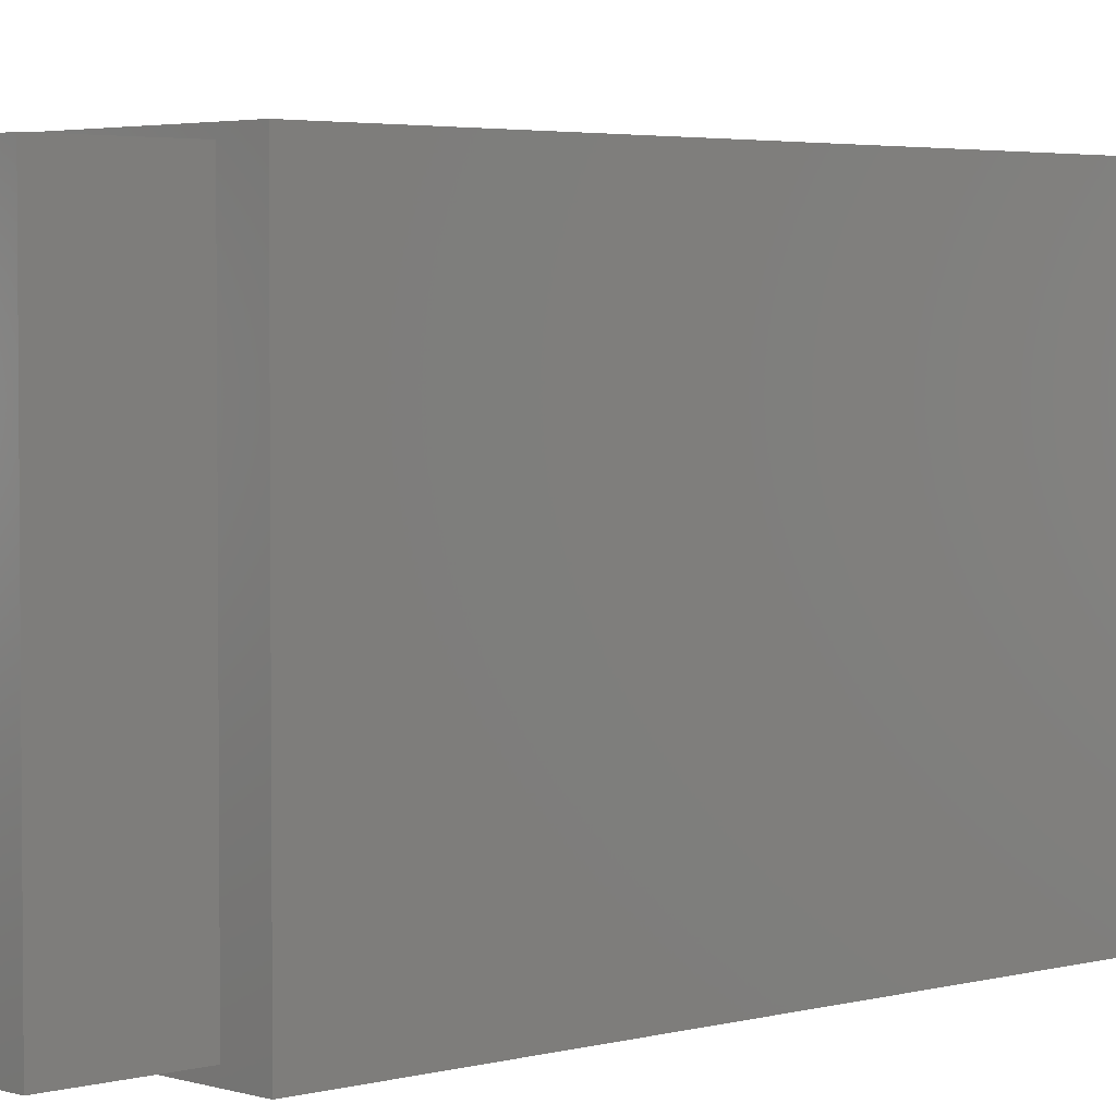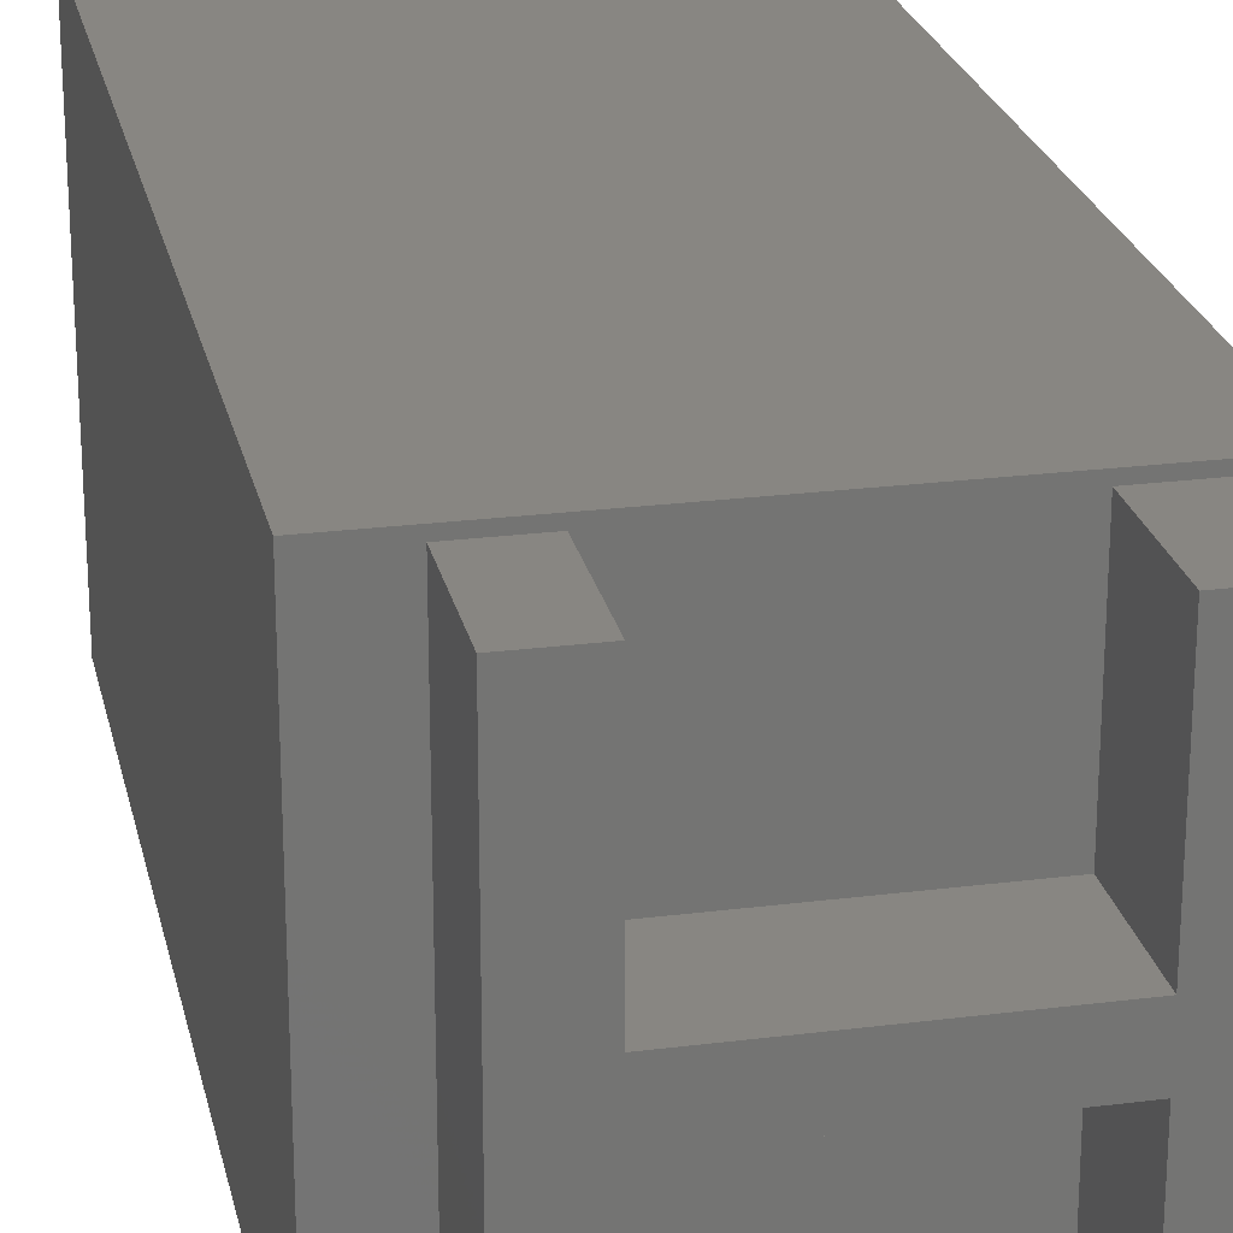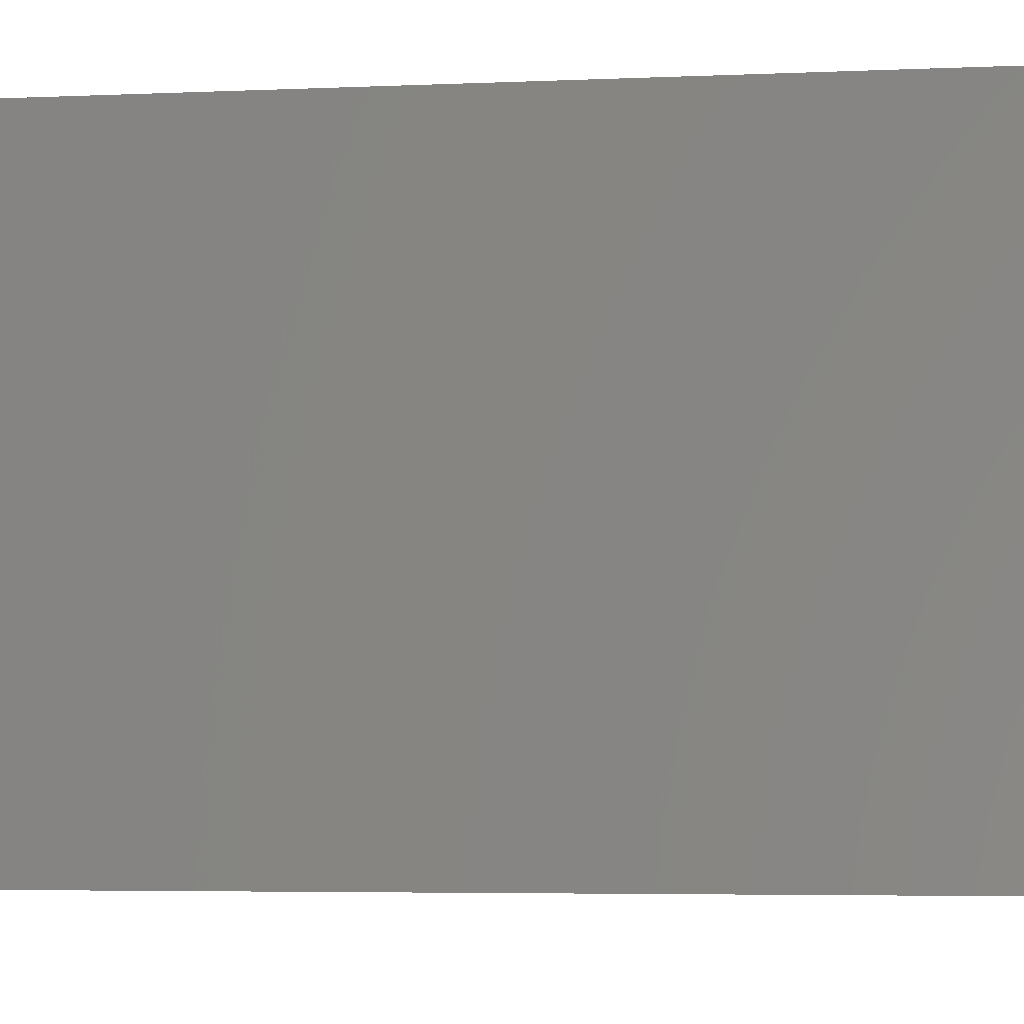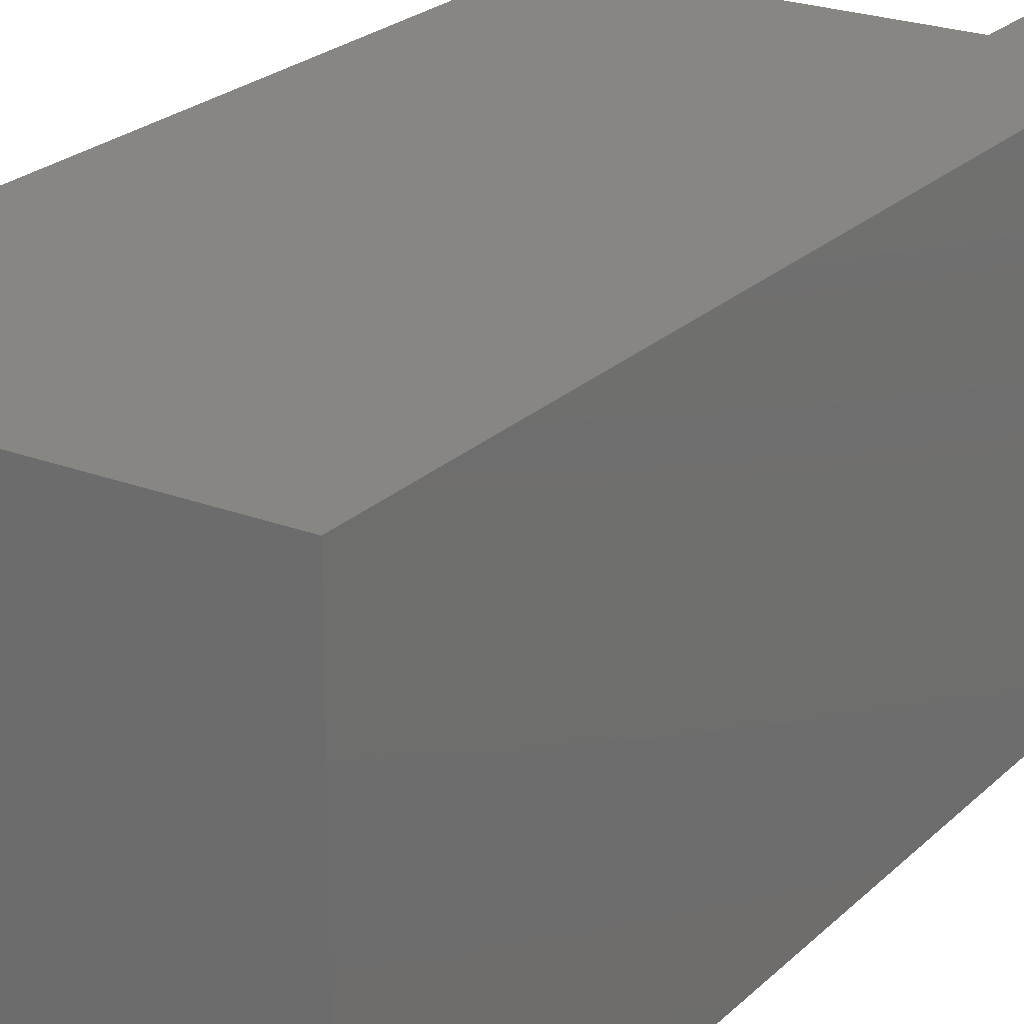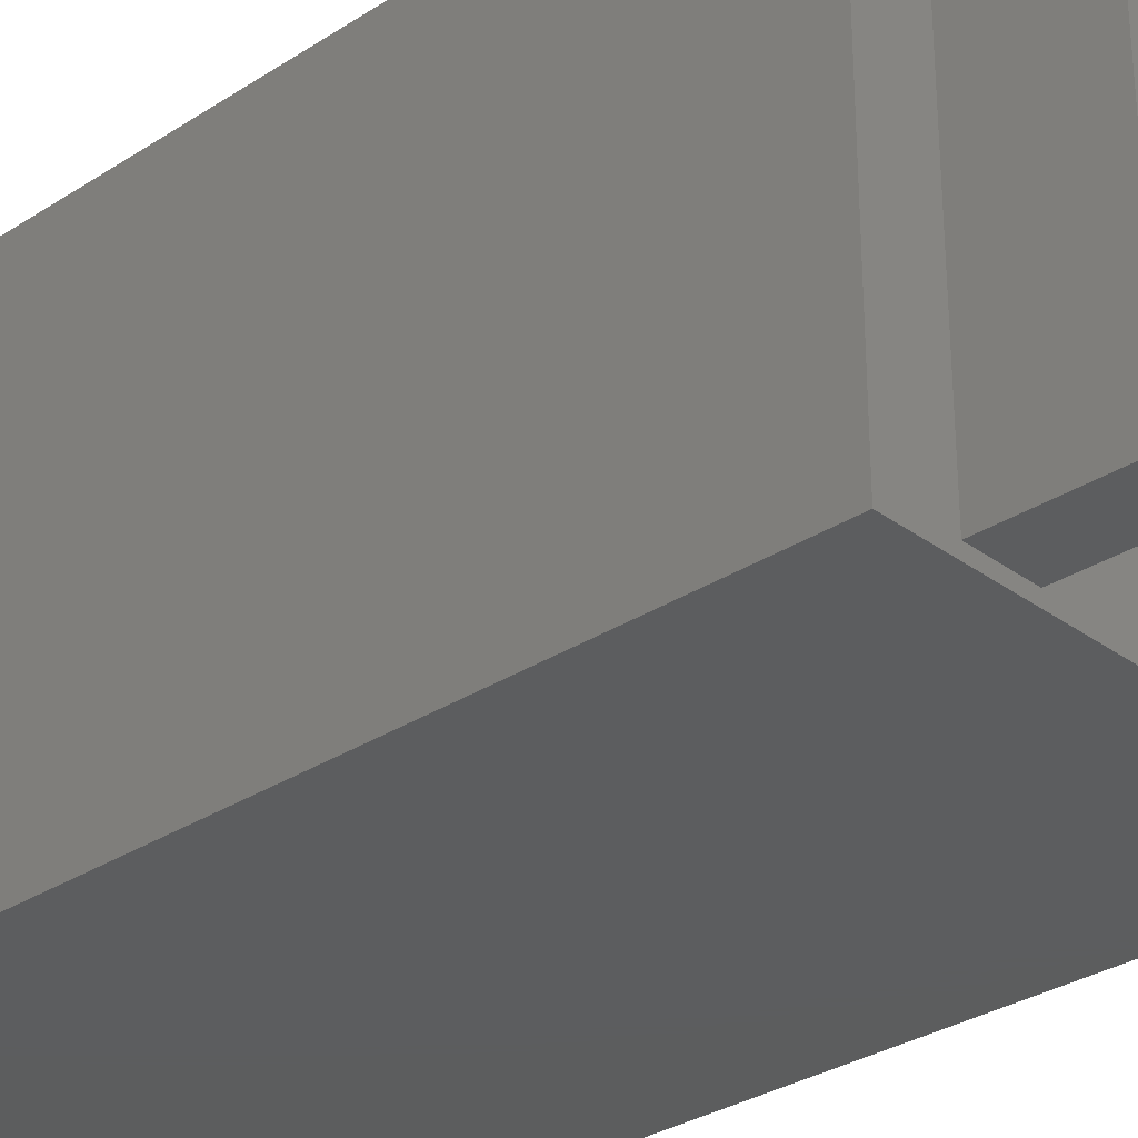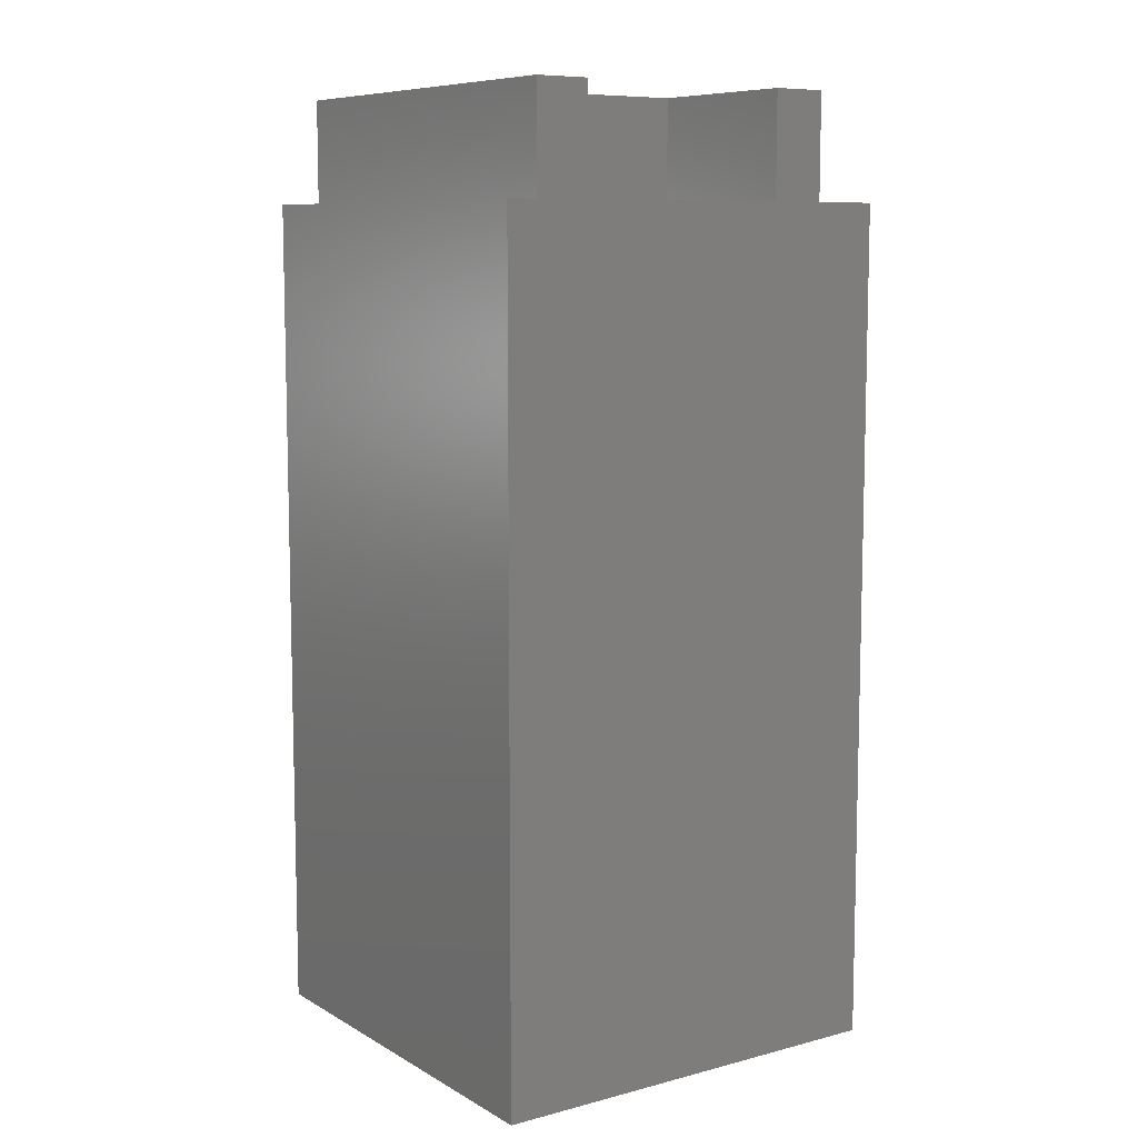
<metadata>
{"format":"stl","ext":"stl","renderer":"f3d","projection":"perspective","resolution":1024,"background":"white","views":[{"elev":3.3,"azim":46.6,"up":"+Y"},{"elev":23.7,"azim":-12.0,"up":"+Y"},{"elev":-3.8,"azim":100.1,"up":"+Y"},{"elev":23.4,"azim":-147.0,"up":"+Y"},{"elev":-30.5,"azim":-46.7,"up":"+Y"},{"elev":8.7,"azim":145.3,"up":"+Z"}]}
</metadata>
<code>
# stl→obj: 32 verts, 60 faces
v 20 0 40
v 20 20 0
v 20 20 40
v 20 0 0
v 15.7 9.402 40
v 5.369 9.402 40
v 15.7 0.5 40
v 18.29 0.5 40
v 18.29 19.64 40
v 15.7 19.64 40
v 5.369 19.64 40
v 15.7 11.57 40
v 0 20 40
v 2.779 19.64 40
v 2.779 0.5 40
v 5.369 0.5 40
v 0 0 40
v 5.369 11.57 40
v 0 0 0
v 0 20 0
v 2.779 19.64 45
v 5.369 11.57 45
v 5.369 19.64 45
v 5.369 9.402 45
v 2.779 0.5 45
v 5.369 0.5 45
v 15.7 9.402 45
v 15.7 11.57 45
v 18.29 19.64 45
v 15.7 19.64 45
v 18.29 0.5 45
v 15.7 0.5 45
f 1 2 3
f 2 1 4
f 5 6 7
f 8 3 9
f 3 10 9
f 10 11 12
f 3 11 10
f 13 11 3
f 14 13 15
f 11 13 14
f 3 8 1
f 7 1 8
f 16 7 6
f 16 1 7
f 17 16 15
f 16 17 1
f 17 15 13
f 12 11 18
f 19 2 4
f 2 19 20
f 19 13 20
f 13 19 17
f 2 13 3
f 13 2 20
f 19 1 17
f 1 19 4
f 21 22 23
f 22 21 24
f 25 24 21
f 24 25 26
f 22 27 28
f 27 22 24
f 28 29 30
f 27 29 28
f 29 27 31
f 31 27 32
f 6 27 24
f 27 6 5
f 7 27 5
f 27 7 32
f 7 31 32
f 31 7 8
f 31 9 29
f 9 31 8
f 9 30 29
f 30 9 10
f 12 30 10
f 30 12 28
f 12 22 28
f 22 12 18
f 22 11 23
f 11 22 18
f 11 21 23
f 21 11 14
f 15 21 14
f 21 15 25
f 15 26 25
f 26 15 16
f 26 6 24
f 6 26 16

</code>
